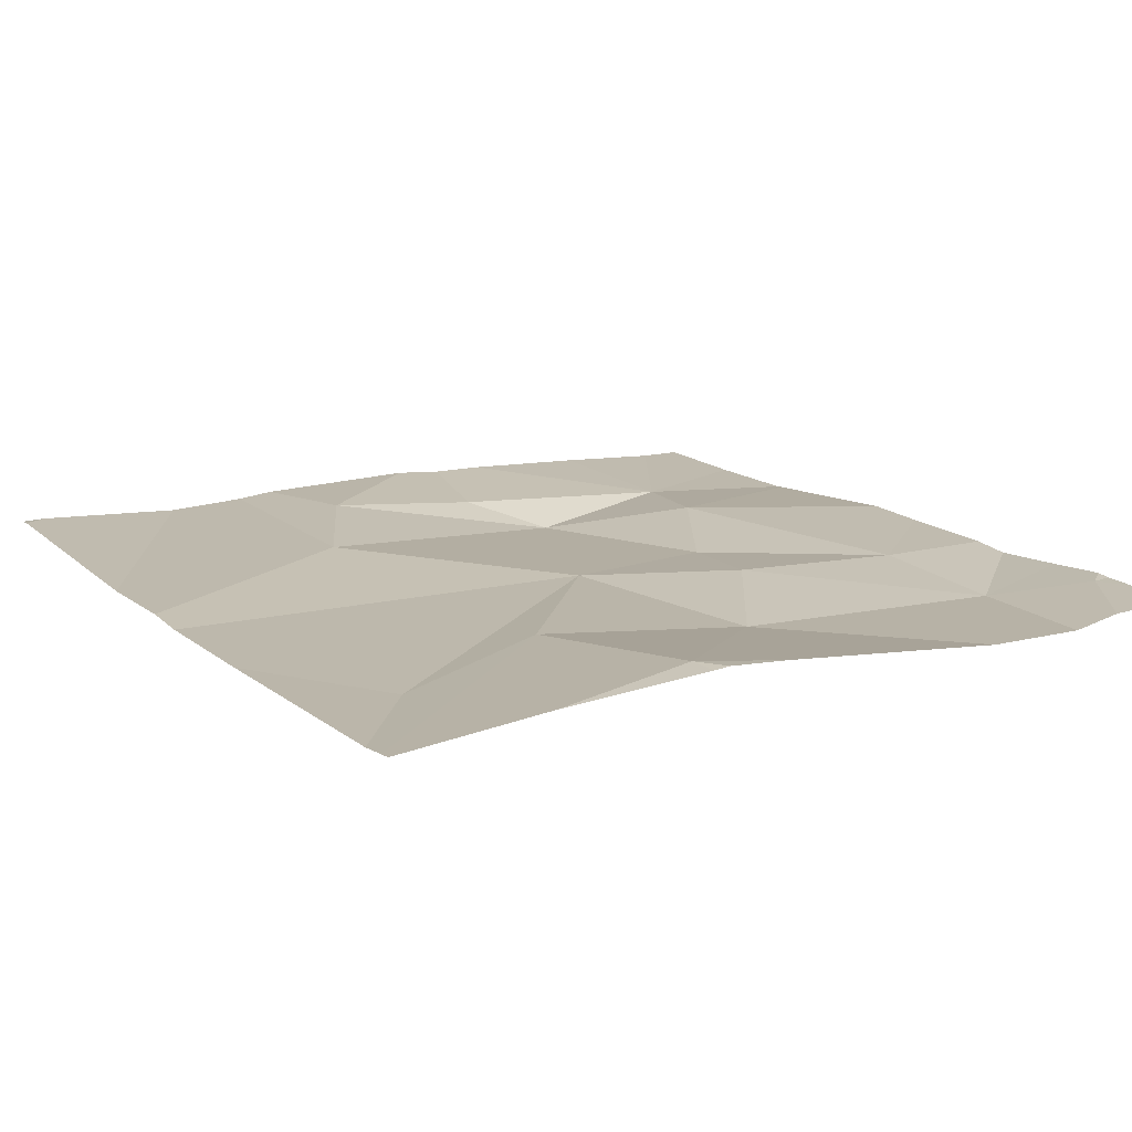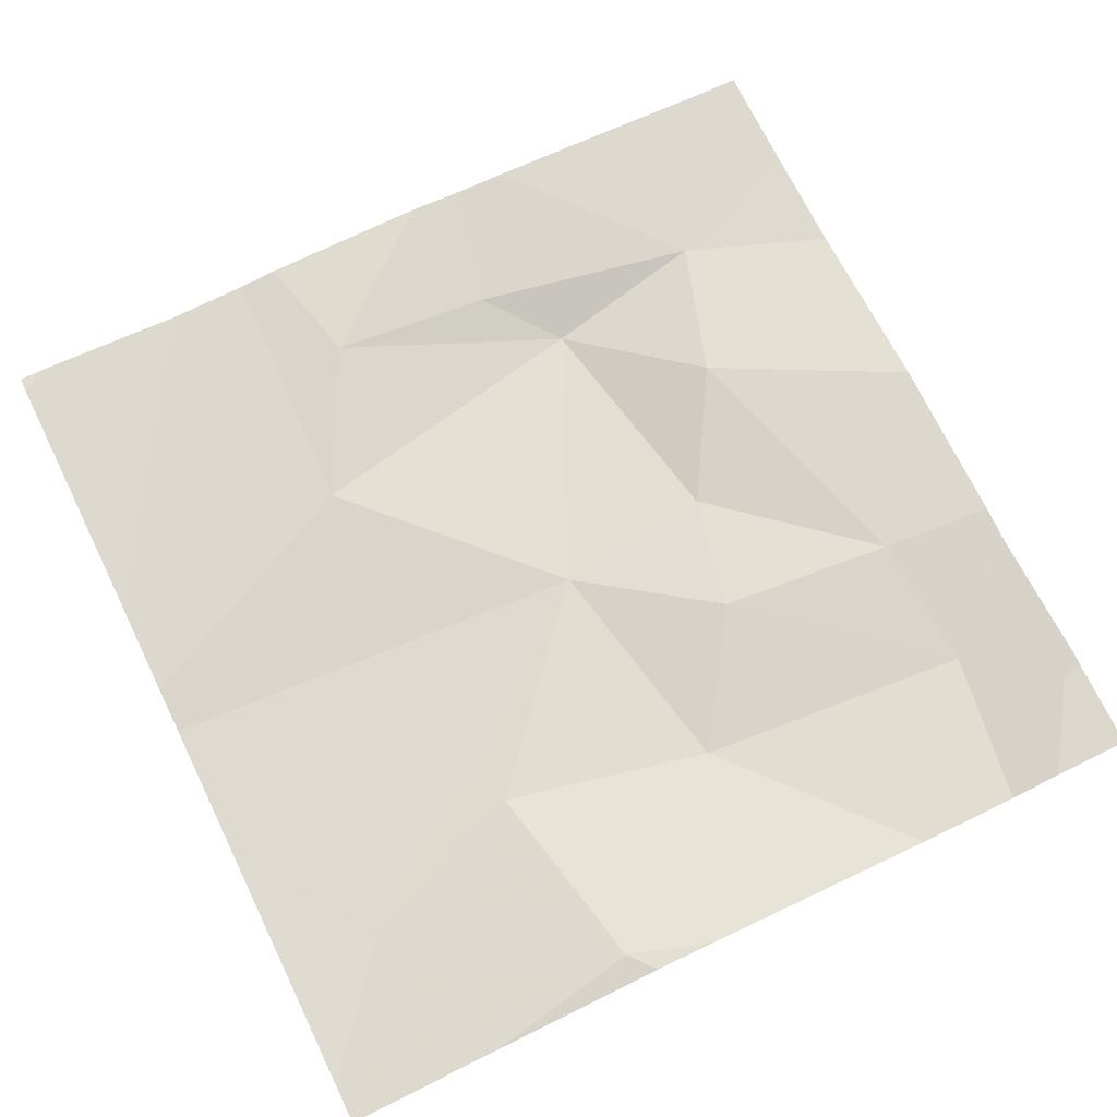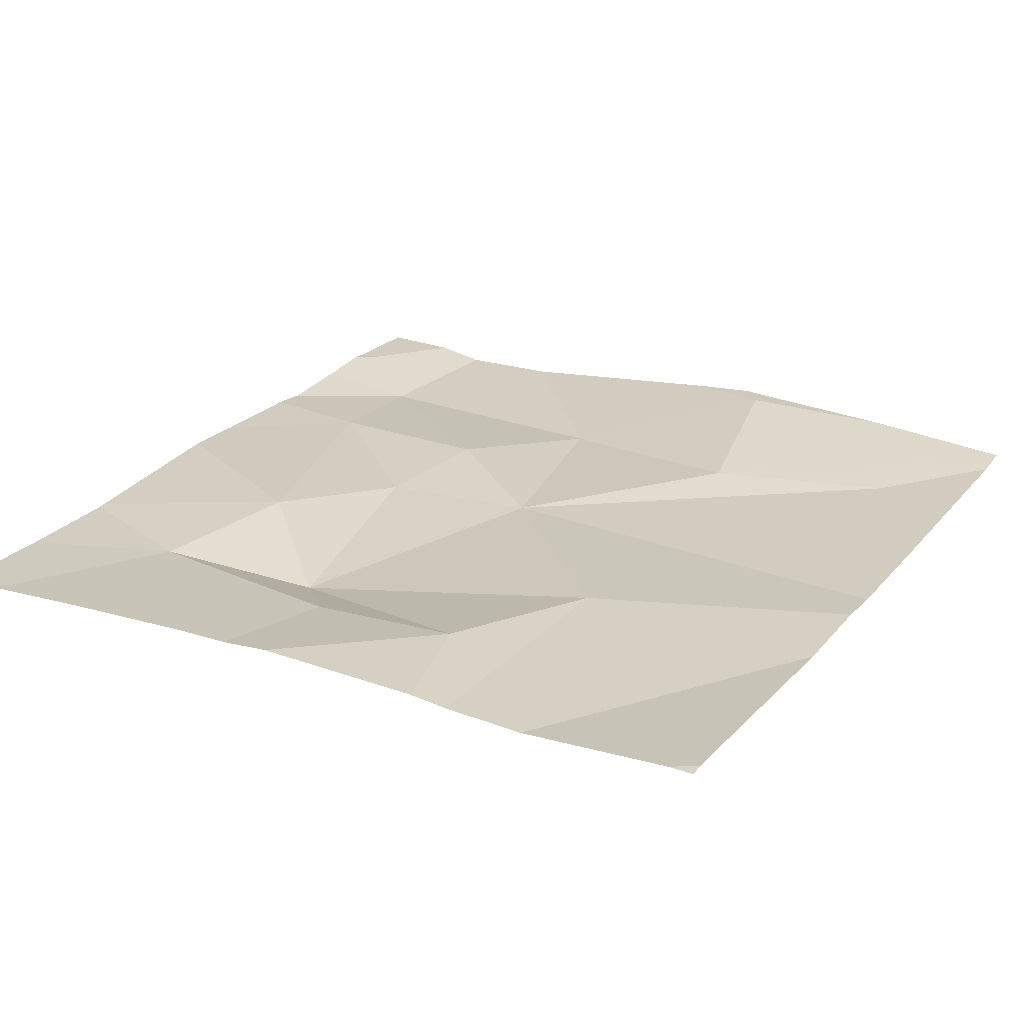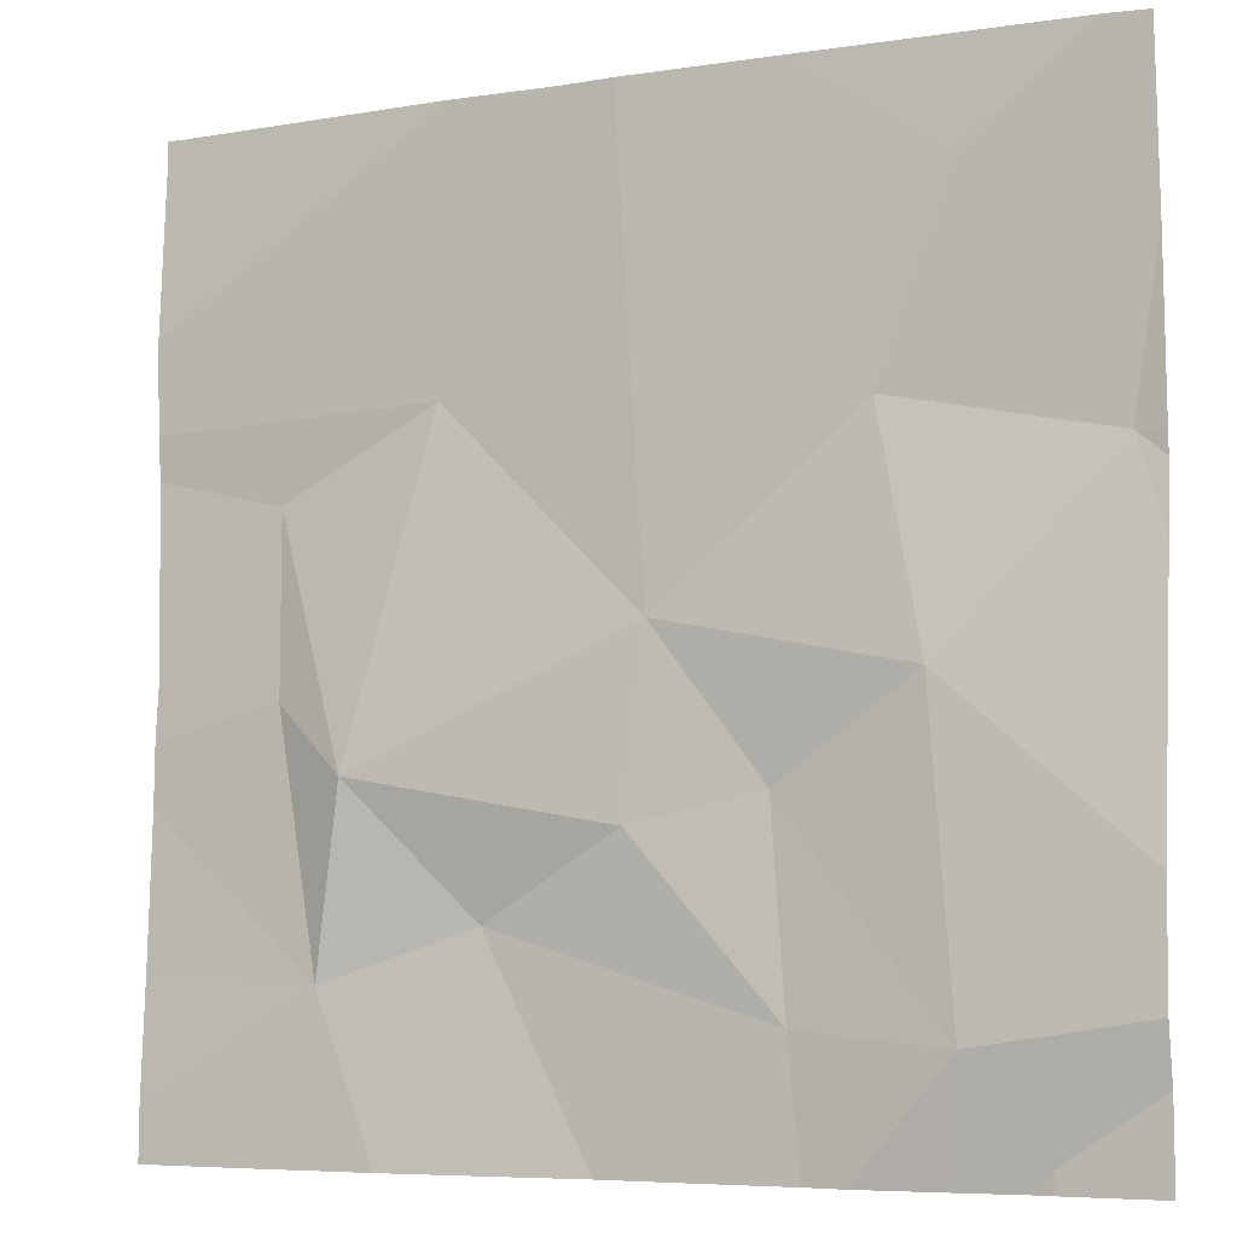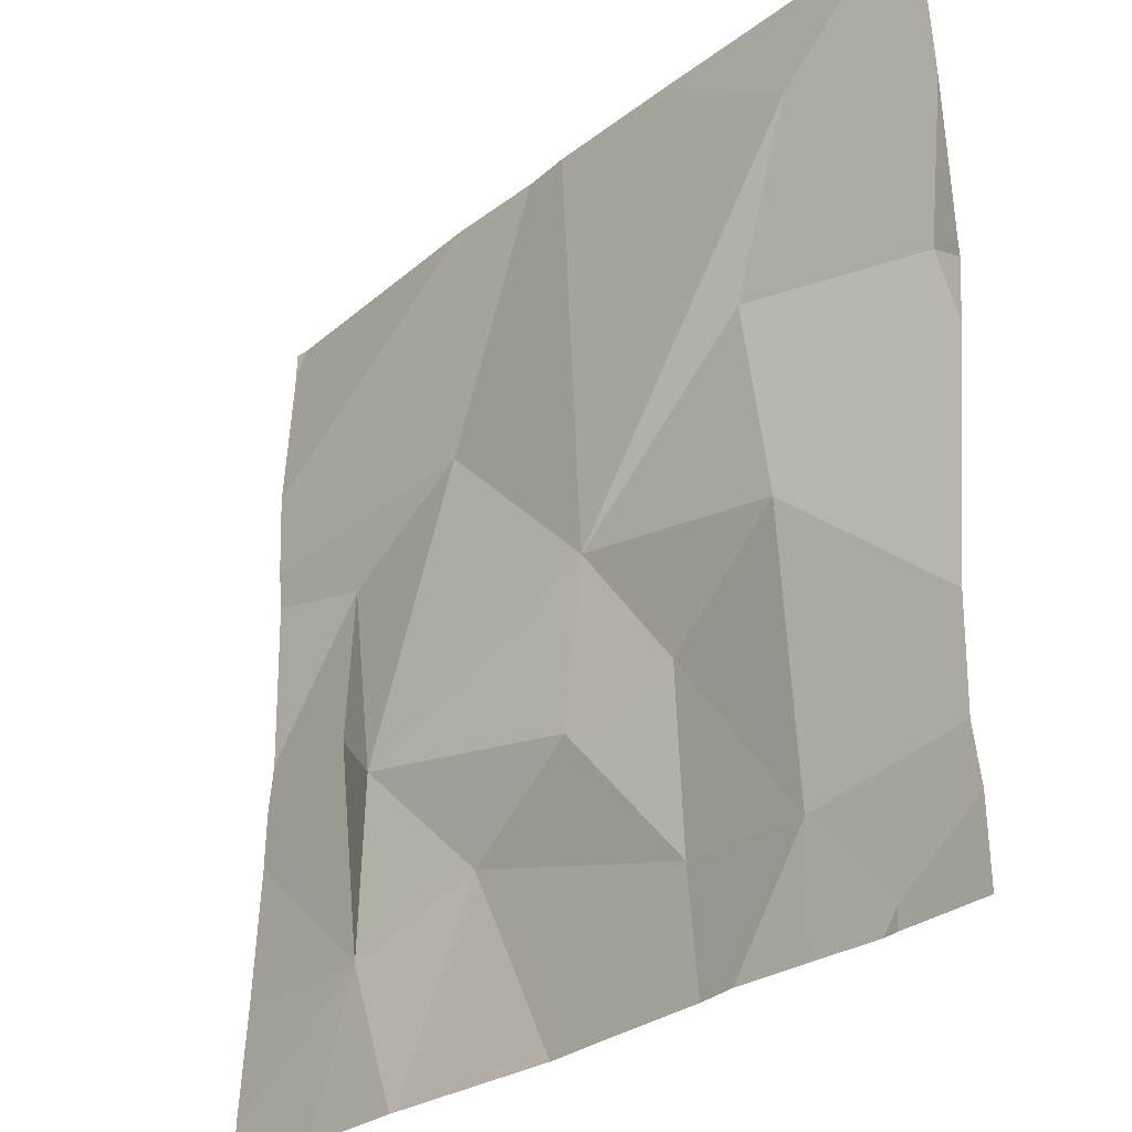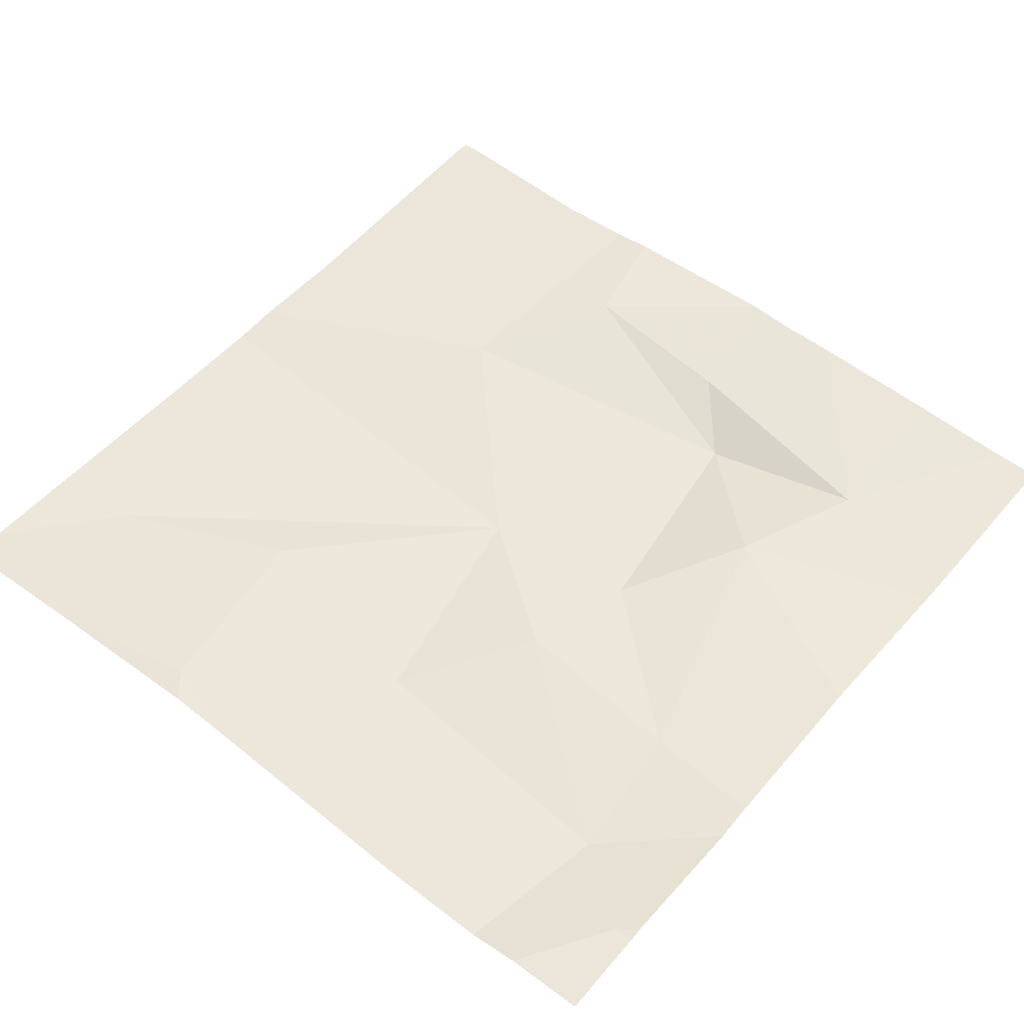
<metadata>
{"format":"obj","ext":"obj","renderer":"f3d","projection":"perspective","resolution":1024,"background":"white","views":[{"elev":14.9,"azim":-121.8,"up":"+Z"},{"elev":71.0,"azim":-116.0,"up":"+Z"},{"elev":24.4,"azim":119.8,"up":"+Z"},{"elev":-6.1,"azim":-155.1,"up":"+Y"},{"elev":-29.1,"azim":-131.6,"up":"+Y"},{"elev":51.8,"azim":-50.7,"up":"+Z"}]}
</metadata>
<code>
v -93.68 240.9 483.2
v -93.12 241.6 483.2
v -92.96 241.5 483.2
v -93.05 241.3 483.2
v -92.97 241.3 483.2
v -93.67 240.9 483.2
v -93.33 241.4 483.2
v -93.01 241.1 483.2
v -93.07 240.9 483.2
v -93.31 241.2 483.2
v -93.62 241.8 483.2
v -93.17 241.1 483.2
v -93.46 241 483.2
v -93.45 241.9 483.2
v -93.77 241.9 483.2
v -93.71 241.9 483.2
v -92.83 241.9 483.2
v -93.69 240.9 483.2
v -92.83 241.6 483.2
v -92.83 241.5 483.2
v -92.83 241.7 483.2
v -93.61 241 483.2
v -93.44 241.2 483.2
v -92.83 241.8 483.2
v -93.54 241.6 483.2
v -93.59 241.3 483.2
v -93.75 241.5 483.2
v -93.14 241.9 483.2
v -93.74 241.9 483.2
v -92.95 240.9 483.2
v -93.3 241.9 483.2
v -93.78 241 483.2
v -93.76 241.9 483.2
v -93.78 241 483.2
v -93.78 241.2 483.2
v -93.78 241.4 483.2
v -93.78 241.5 483.2
v -93.78 241.5 483.2
v -93.78 241.7 483.2
v -92.83 241.3 483.2
v -92.83 241.3 483.2
v -92.83 241.2 483.2
v -92.83 241.1 483.2
v -93.25 241.9 483.2
v -92.83 241 483.2
v -93.72 240.9 483.2
v -93.51 240.9 483.2
v -93.6 240.9 483.2
v -93.35 240.9 483.2
v -93.28 240.9 483.2
v -93.08 240.9 483.2
v -93.47 240.9 483.2
v -93.78 240.9 483.2
v -92.91 240.9 483.2
v -92.83 240.9 483.2
v -93.78 241.9 483.2
v -92.93 241.9 483.2
v -92.85 241.9 483.2
v -93.78 241.9 483.2
f 4 3 2
f 28 24 57
f 21 2 19
f 19 3 20
f 4 7 10
f 4 5 3
f 40 5 41
f 57 24 58
f 4 8 5
f 7 4 2
f 41 8 42
f 7 2 44
f 4 10 12
f 12 10 13
f 56 27 15
f 42 8 43
f 33 25 29
f 22 18 6
f 12 13 49
f 32 22 34
f 22 13 23
f 25 7 11
f 7 25 26
f 10 23 13
f 25 11 29
f 34 26 35
f 23 26 22
f 7 26 23
f 47 22 48
f 35 27 36
f 25 27 26
f 41 5 8
f 27 25 15
f 16 11 14
f 8 4 12
f 9 12 51
f 46 18 32
f 13 22 47
f 28 21 24
f 11 7 31
f 7 23 10
f 40 3 5
f 46 32 53
f 20 3 40
f 6 18 1
f 32 18 22
f 19 2 3
f 34 22 26
f 1 18 46
f 44 21 28
f 35 26 27
f 36 27 37
f 15 25 33
f 37 27 38
f 9 8 12
f 38 27 39
f 39 27 56
f 43 8 45
f 29 11 16
f 45 8 54
f 30 8 9
f 48 22 6
f 14 11 31
f 49 13 52
f 50 12 49
f 51 12 50
f 52 13 47
f 31 7 44
f 54 8 30
f 44 2 21
f 55 45 54
f 58 24 17
f 59 39 56

</code>
